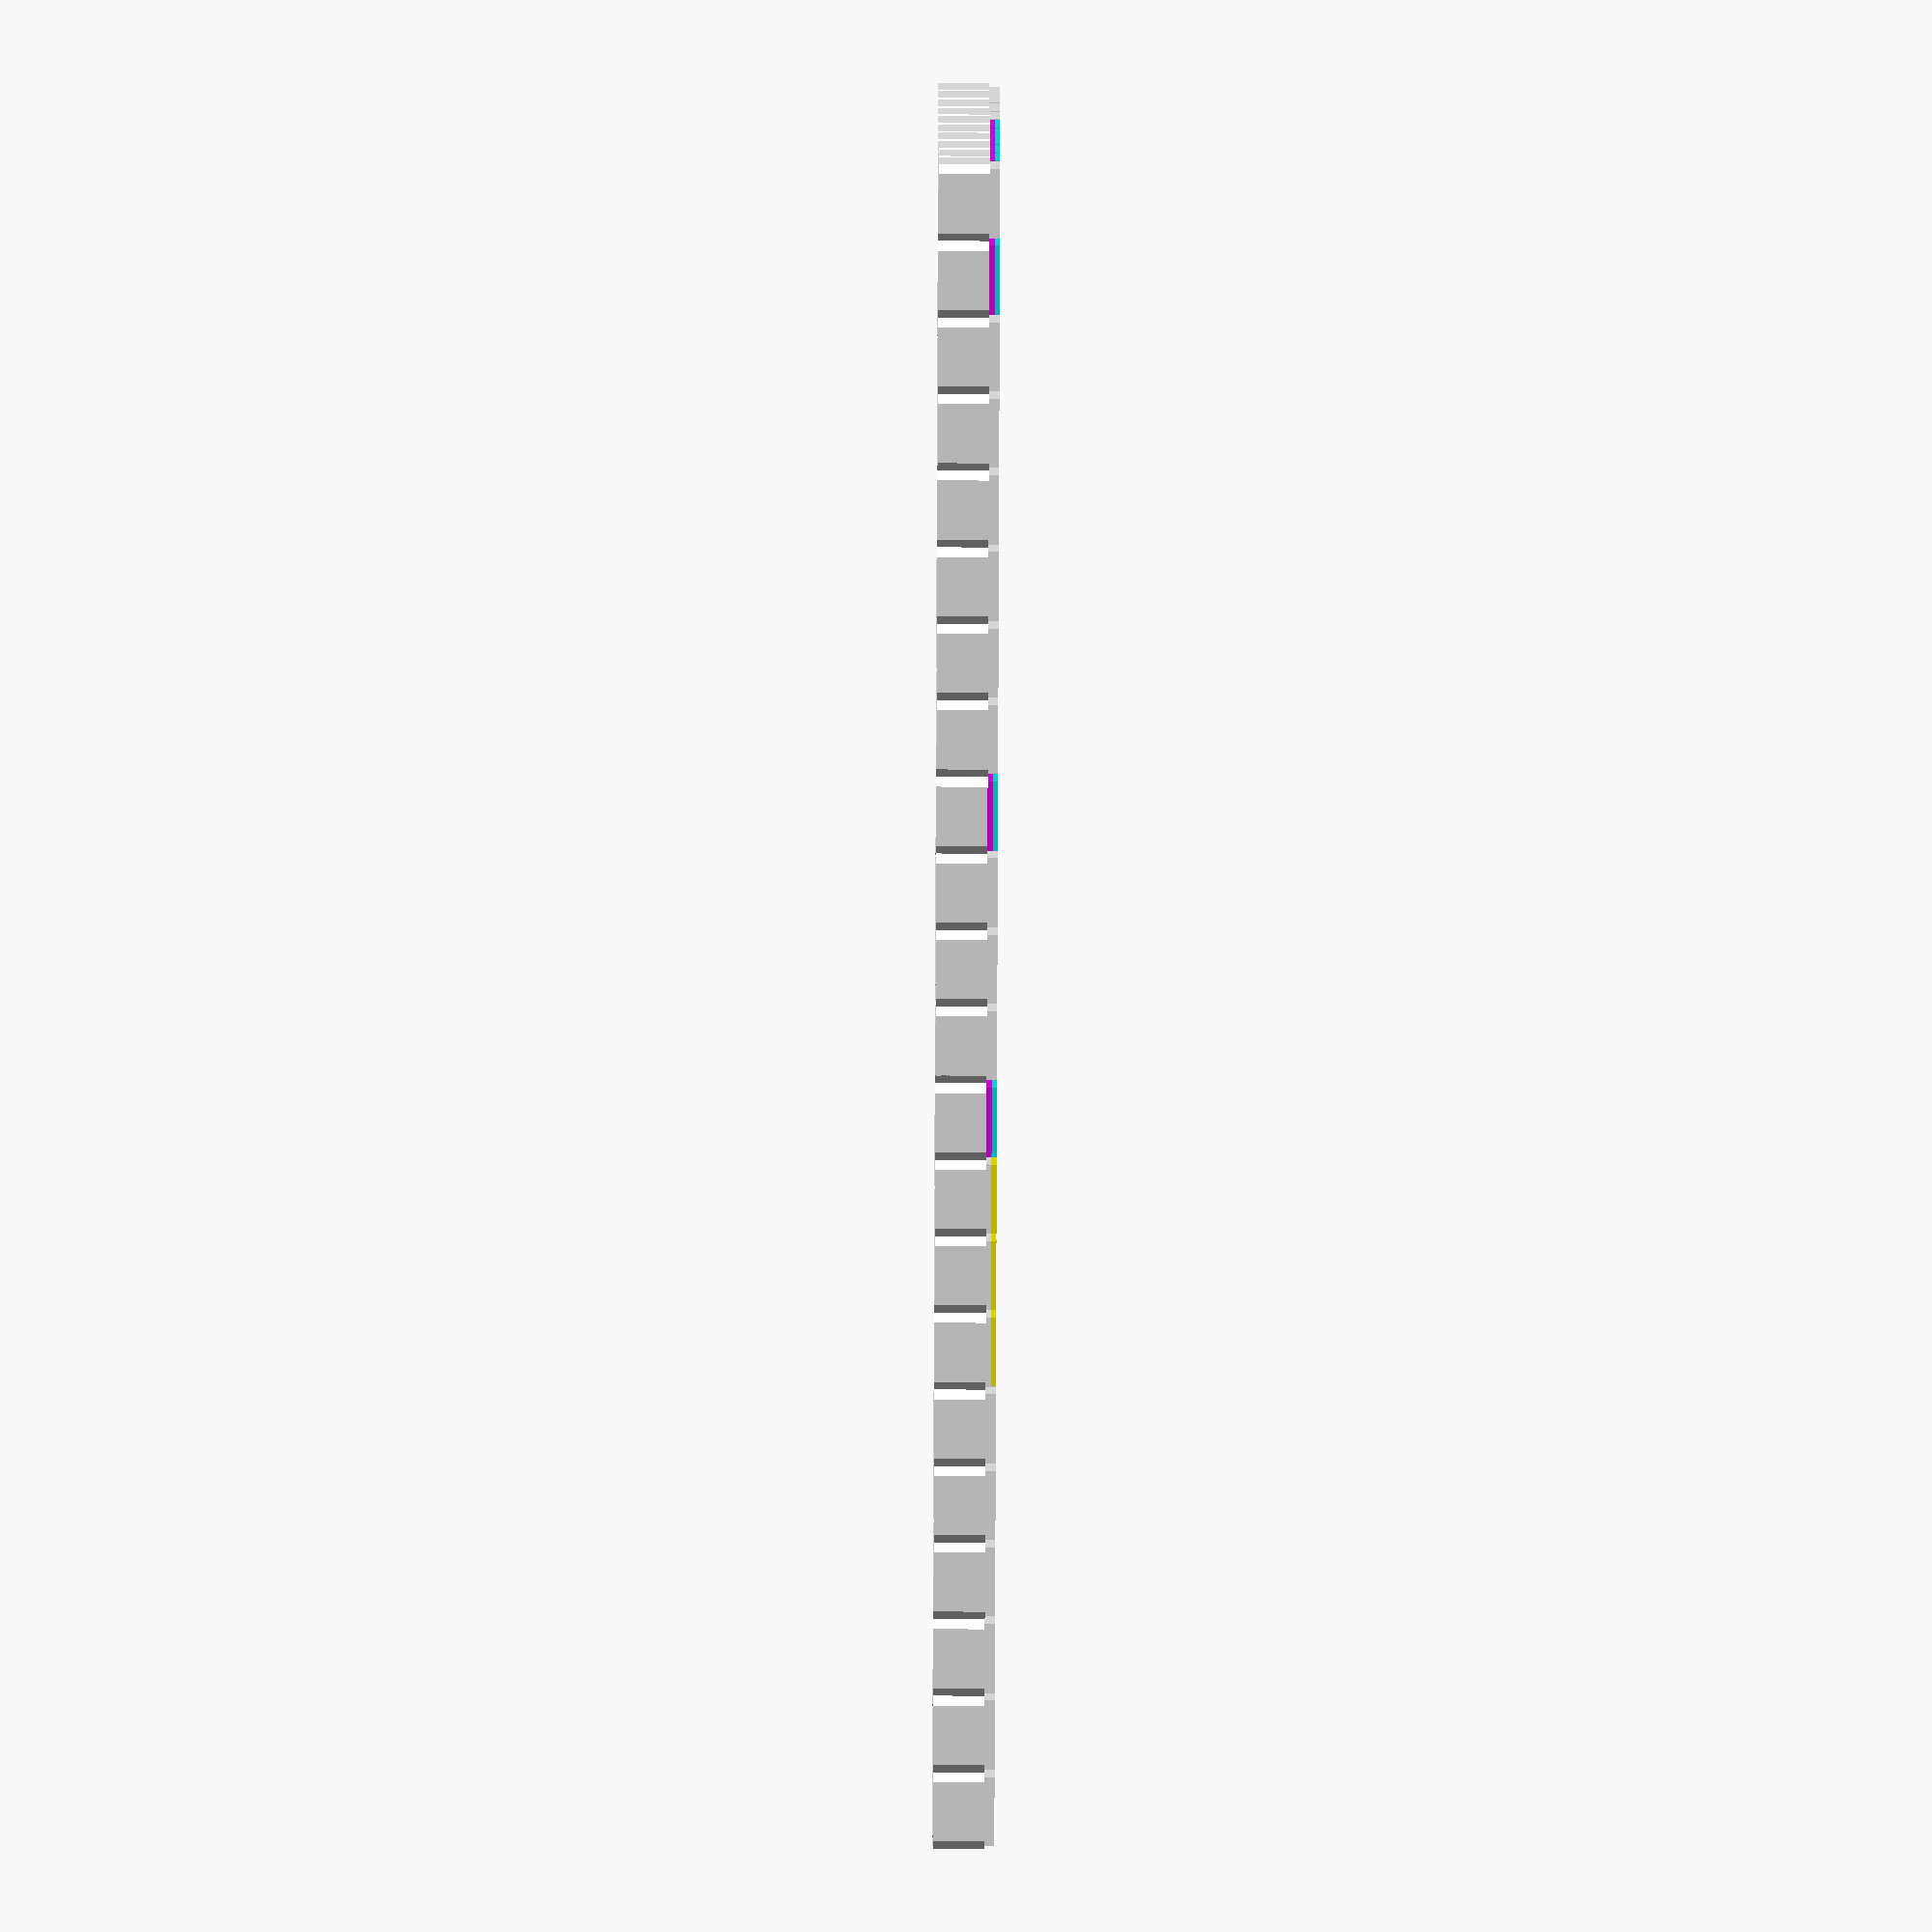
<openscad>

tetris_white=true;
tetris_cyan=true;
tetris_magenta=true;
tetris_yellow=true;


// color("white") tetris_base1();
// color("cyan") tetris_t1();
// color("magenta") tetris_t2();


l=3;     // size of base
l2=l*0.9;  // size of top plates
t=0.2002;  // thickness of top plates
r=l/2;   // for base fillets
d=2;     // for base fillets


// X: 0, Y: 0, Colorname: white

translate([0, 0, 0])
union(){
    if(tetris_white==true){
        color("white")
        tetris_base();
    }

    if(tetris_white==true){
        color("white")
        tetris_plate(0);
    }

    if(tetris_white==true){
        color("white")
        tetris_plate(1);
    }
}

// X: 1, Y: 0, Colorname: white

translate([3, 0, 0])
union(){
    if(tetris_white==true){
        color("white")
        tetris_base();
    }

    if(tetris_white==true){
        color("white")
        tetris_plate(0);
    }

    if(tetris_white==true){
        color("white")
        tetris_plate(1);
    }
}

// X: 2, Y: 0, Colorname: white

translate([6, 0, 0])
union(){
    if(tetris_white==true){
        color("white")
        tetris_base();
    }

    if(tetris_white==true){
        color("white")
        tetris_plate(0);
    }

    if(tetris_white==true){
        color("white")
        tetris_plate(1);
    }
}

// X: 3, Y: 0, Colorname: white

translate([9, 0, 0])
union(){
    if(tetris_white==true){
        color("white")
        tetris_base();
    }

    if(tetris_white==true){
        color("white")
        tetris_plate(0);
    }

    if(tetris_white==true){
        color("white")
        tetris_plate(1);
    }
}

// X: 4, Y: 0, Colorname: white

translate([12, 0, 0])
union(){
    if(tetris_white==true){
        color("white")
        tetris_base();
    }

    if(tetris_white==true){
        color("white")
        tetris_plate(0);
    }

    if(tetris_white==true){
        color("white")
        tetris_plate(1);
    }
}

// X: 5, Y: 0, Colorname: white

translate([15, 0, 0])
union(){
    if(tetris_white==true){
        color("white")
        tetris_base();
    }

    if(tetris_white==true){
        color("white")
        tetris_plate(0);
    }

    if(tetris_white==true){
        color("white")
        tetris_plate(1);
    }
}

// X: 6, Y: 0, Colorname: white

translate([18, 0, 0])
union(){
    if(tetris_white==true){
        color("white")
        tetris_base();
    }

    if(tetris_white==true){
        color("white")
        tetris_plate(0);
    }

    if(tetris_white==true){
        color("white")
        tetris_plate(1);
    }
}

// X: 7, Y: 0, Colorname: white

translate([21, 0, 0])
union(){
    if(tetris_white==true){
        color("white")
        tetris_base();
    }

    if(tetris_white==true){
        color("white")
        tetris_plate(0);
    }

    if(tetris_white==true){
        color("white")
        tetris_plate(1);
    }
}

// X: 8, Y: 0, Colorname: white

translate([24, 0, 0])
union(){
    if(tetris_white==true){
        color("white")
        tetris_base();
    }

    if(tetris_white==true){
        color("white")
        tetris_plate(0);
    }

    if(tetris_white==true){
        color("white")
        tetris_plate(1);
    }
}

// X: 9, Y: 0, Colorname: white

translate([27, 0, 0])
union(){
    if(tetris_white==true){
        color("white")
        tetris_base();
    }

    if(tetris_white==true){
        color("white")
        tetris_plate(0);
    }

    if(tetris_white==true){
        color("white")
        tetris_plate(1);
    }
}

// X: 0, Y: 1, Colorname: white

translate([0, 3, 0])
union(){
    if(tetris_white==true){
        color("white")
        tetris_base();
    }

    if(tetris_white==true){
        color("white")
        tetris_plate(0);
    }

    if(tetris_white==true){
        color("white")
        tetris_plate(1);
    }
}

// X: 1, Y: 1, Colorname: white

translate([3, 3, 0])
union(){
    if(tetris_white==true){
        color("white")
        tetris_base();
    }

    if(tetris_white==true){
        color("white")
        tetris_plate(0);
    }

    if(tetris_white==true){
        color("white")
        tetris_plate(1);
    }
}

// X: 2, Y: 1, Colorname: white

translate([6, 3, 0])
union(){
    if(tetris_white==true){
        color("white")
        tetris_base();
    }

    if(tetris_white==true){
        color("white")
        tetris_plate(0);
    }

    if(tetris_white==true){
        color("white")
        tetris_plate(1);
    }
}

// X: 3, Y: 1, Colorname: white

translate([9, 3, 0])
union(){
    if(tetris_white==true){
        color("white")
        tetris_base();
    }

    if(tetris_white==true){
        color("white")
        tetris_plate(0);
    }

    if(tetris_white==true){
        color("white")
        tetris_plate(1);
    }
}

// X: 4, Y: 1, Colorname: white

translate([12, 3, 0])
union(){
    if(tetris_white==true){
        color("white")
        tetris_base();
    }

    if(tetris_white==true){
        color("white")
        tetris_plate(0);
    }

    if(tetris_white==true){
        color("white")
        tetris_plate(1);
    }
}

// X: 5, Y: 1, Colorname: white

translate([15, 3, 0])
union(){
    if(tetris_white==true){
        color("white")
        tetris_base();
    }

    if(tetris_white==true){
        color("white")
        tetris_plate(0);
    }

    if(tetris_white==true){
        color("white")
        tetris_plate(1);
    }
}

// X: 6, Y: 1, Colorname: white

translate([18, 3, 0])
union(){
    if(tetris_white==true){
        color("white")
        tetris_base();
    }

    if(tetris_white==true){
        color("white")
        tetris_plate(0);
    }

    if(tetris_white==true){
        color("white")
        tetris_plate(1);
    }
}

// X: 7, Y: 1, Colorname: white

translate([21, 3, 0])
union(){
    if(tetris_white==true){
        color("white")
        tetris_base();
    }

    if(tetris_white==true){
        color("white")
        tetris_plate(0);
    }

    if(tetris_white==true){
        color("white")
        tetris_plate(1);
    }
}

// X: 8, Y: 1, Colorname: white

translate([24, 3, 0])
union(){
    if(tetris_white==true){
        color("white")
        tetris_base();
    }

    if(tetris_white==true){
        color("white")
        tetris_plate(0);
    }

    if(tetris_white==true){
        color("white")
        tetris_plate(1);
    }
}

// X: 9, Y: 1, Colorname: white

translate([27, 3, 0])
union(){
    if(tetris_white==true){
        color("white")
        tetris_base();
    }

    if(tetris_white==true){
        color("white")
        tetris_plate(0);
    }

    if(tetris_white==true){
        color("white")
        tetris_plate(1);
    }
}

// X: 0, Y: 2, Colorname: white

translate([0, 6, 0])
union(){
    if(tetris_white==true){
        color("white")
        tetris_base();
    }

    if(tetris_white==true){
        color("white")
        tetris_plate(0);
    }

    if(tetris_white==true){
        color("white")
        tetris_plate(1);
    }
}

// X: 1, Y: 2, Colorname: white

translate([3, 6, 0])
union(){
    if(tetris_white==true){
        color("white")
        tetris_base();
    }

    if(tetris_white==true){
        color("white")
        tetris_plate(0);
    }

    if(tetris_white==true){
        color("white")
        tetris_plate(1);
    }
}

// X: 2, Y: 2, Colorname: white

translate([6, 6, 0])
union(){
    if(tetris_white==true){
        color("white")
        tetris_base();
    }

    if(tetris_white==true){
        color("white")
        tetris_plate(0);
    }

    if(tetris_white==true){
        color("white")
        tetris_plate(1);
    }
}

// X: 3, Y: 2, Colorname: white

translate([9, 6, 0])
union(){
    if(tetris_white==true){
        color("white")
        tetris_base();
    }

    if(tetris_white==true){
        color("white")
        tetris_plate(0);
    }

    if(tetris_white==true){
        color("white")
        tetris_plate(1);
    }
}

// X: 4, Y: 2, Colorname: white

translate([12, 6, 0])
union(){
    if(tetris_white==true){
        color("white")
        tetris_base();
    }

    if(tetris_white==true){
        color("white")
        tetris_plate(0);
    }

    if(tetris_white==true){
        color("white")
        tetris_plate(1);
    }
}

// X: 5, Y: 2, Colorname: white

translate([15, 6, 0])
union(){
    if(tetris_white==true){
        color("white")
        tetris_base();
    }

    if(tetris_white==true){
        color("white")
        tetris_plate(0);
    }

    if(tetris_white==true){
        color("white")
        tetris_plate(1);
    }
}

// X: 6, Y: 2, Colorname: white

translate([18, 6, 0])
union(){
    if(tetris_white==true){
        color("white")
        tetris_base();
    }

    if(tetris_white==true){
        color("white")
        tetris_plate(0);
    }

    if(tetris_white==true){
        color("white")
        tetris_plate(1);
    }
}

// X: 7, Y: 2, Colorname: white

translate([21, 6, 0])
union(){
    if(tetris_white==true){
        color("white")
        tetris_base();
    }

    if(tetris_white==true){
        color("white")
        tetris_plate(0);
    }

    if(tetris_white==true){
        color("white")
        tetris_plate(1);
    }
}

// X: 8, Y: 2, Colorname: white

translate([24, 6, 0])
union(){
    if(tetris_white==true){
        color("white")
        tetris_base();
    }

    if(tetris_white==true){
        color("white")
        tetris_plate(0);
    }

    if(tetris_white==true){
        color("white")
        tetris_plate(1);
    }
}

// X: 9, Y: 2, Colorname: white

translate([27, 6, 0])
union(){
    if(tetris_white==true){
        color("white")
        tetris_base();
    }

    if(tetris_white==true){
        color("white")
        tetris_plate(0);
    }

    if(tetris_white==true){
        color("white")
        tetris_plate(1);
    }
}

// X: 0, Y: 3, Colorname: white

translate([0, 9, 0])
union(){
    if(tetris_white==true){
        color("white")
        tetris_base();
    }

    if(tetris_white==true){
        color("white")
        tetris_plate(0);
    }

    if(tetris_white==true){
        color("white")
        tetris_plate(1);
    }
}

// X: 1, Y: 3, Colorname: white

translate([3, 9, 0])
union(){
    if(tetris_white==true){
        color("white")
        tetris_base();
    }

    if(tetris_white==true){
        color("white")
        tetris_plate(0);
    }

    if(tetris_white==true){
        color("white")
        tetris_plate(1);
    }
}

// X: 2, Y: 3, Colorname: white

translate([6, 9, 0])
union(){
    if(tetris_white==true){
        color("white")
        tetris_base();
    }

    if(tetris_white==true){
        color("white")
        tetris_plate(0);
    }

    if(tetris_white==true){
        color("white")
        tetris_plate(1);
    }
}

// X: 3, Y: 3, Colorname: white

translate([9, 9, 0])
union(){
    if(tetris_white==true){
        color("white")
        tetris_base();
    }

    if(tetris_white==true){
        color("white")
        tetris_plate(0);
    }

    if(tetris_white==true){
        color("white")
        tetris_plate(1);
    }
}

// X: 4, Y: 3, Colorname: white

translate([12, 9, 0])
union(){
    if(tetris_white==true){
        color("white")
        tetris_base();
    }

    if(tetris_white==true){
        color("white")
        tetris_plate(0);
    }

    if(tetris_white==true){
        color("white")
        tetris_plate(1);
    }
}

// X: 5, Y: 3, Colorname: white

translate([15, 9, 0])
union(){
    if(tetris_white==true){
        color("white")
        tetris_base();
    }

    if(tetris_white==true){
        color("white")
        tetris_plate(0);
    }

    if(tetris_white==true){
        color("white")
        tetris_plate(1);
    }
}

// X: 6, Y: 3, Colorname: white

translate([18, 9, 0])
union(){
    if(tetris_white==true){
        color("white")
        tetris_base();
    }

    if(tetris_white==true){
        color("white")
        tetris_plate(0);
    }

    if(tetris_white==true){
        color("white")
        tetris_plate(1);
    }
}

// X: 7, Y: 3, Colorname: white

translate([21, 9, 0])
union(){
    if(tetris_white==true){
        color("white")
        tetris_base();
    }

    if(tetris_white==true){
        color("white")
        tetris_plate(0);
    }

    if(tetris_white==true){
        color("white")
        tetris_plate(1);
    }
}

// X: 8, Y: 3, Colorname: white

translate([24, 9, 0])
union(){
    if(tetris_white==true){
        color("white")
        tetris_base();
    }

    if(tetris_white==true){
        color("white")
        tetris_plate(0);
    }

    if(tetris_white==true){
        color("white")
        tetris_plate(1);
    }
}

// X: 9, Y: 3, Colorname: white

translate([27, 9, 0])
union(){
    if(tetris_white==true){
        color("white")
        tetris_base();
    }

    if(tetris_white==true){
        color("white")
        tetris_plate(0);
    }

    if(tetris_white==true){
        color("white")
        tetris_plate(1);
    }
}

// X: 0, Y: 4, Colorname: white

translate([0, 12, 0])
union(){
    if(tetris_white==true){
        color("white")
        tetris_base();
    }

    if(tetris_white==true){
        color("white")
        tetris_plate(0);
    }

    if(tetris_white==true){
        color("white")
        tetris_plate(1);
    }
}

// X: 1, Y: 4, Colorname: white

translate([3, 12, 0])
union(){
    if(tetris_white==true){
        color("white")
        tetris_base();
    }

    if(tetris_white==true){
        color("white")
        tetris_plate(0);
    }

    if(tetris_white==true){
        color("white")
        tetris_plate(1);
    }
}

// X: 2, Y: 4, Colorname: white

translate([6, 12, 0])
union(){
    if(tetris_white==true){
        color("white")
        tetris_base();
    }

    if(tetris_white==true){
        color("white")
        tetris_plate(0);
    }

    if(tetris_white==true){
        color("white")
        tetris_plate(1);
    }
}

// X: 3, Y: 4, Colorname: white

translate([9, 12, 0])
union(){
    if(tetris_white==true){
        color("white")
        tetris_base();
    }

    if(tetris_white==true){
        color("white")
        tetris_plate(0);
    }

    if(tetris_white==true){
        color("white")
        tetris_plate(1);
    }
}

// X: 4, Y: 4, Colorname: white

translate([12, 12, 0])
union(){
    if(tetris_white==true){
        color("white")
        tetris_base();
    }

    if(tetris_white==true){
        color("white")
        tetris_plate(0);
    }

    if(tetris_white==true){
        color("white")
        tetris_plate(1);
    }
}

// X: 5, Y: 4, Colorname: white

translate([15, 12, 0])
union(){
    if(tetris_white==true){
        color("white")
        tetris_base();
    }

    if(tetris_white==true){
        color("white")
        tetris_plate(0);
    }

    if(tetris_white==true){
        color("white")
        tetris_plate(1);
    }
}

// X: 6, Y: 4, Colorname: white

translate([18, 12, 0])
union(){
    if(tetris_white==true){
        color("white")
        tetris_base();
    }

    if(tetris_white==true){
        color("white")
        tetris_plate(0);
    }

    if(tetris_white==true){
        color("white")
        tetris_plate(1);
    }
}

// X: 7, Y: 4, Colorname: white

translate([21, 12, 0])
union(){
    if(tetris_white==true){
        color("white")
        tetris_base();
    }

    if(tetris_white==true){
        color("white")
        tetris_plate(0);
    }

    if(tetris_white==true){
        color("white")
        tetris_plate(1);
    }
}

// X: 8, Y: 4, Colorname: white

translate([24, 12, 0])
union(){
    if(tetris_white==true){
        color("white")
        tetris_base();
    }

    if(tetris_white==true){
        color("white")
        tetris_plate(0);
    }

    if(tetris_white==true){
        color("white")
        tetris_plate(1);
    }
}

// X: 9, Y: 4, Colorname: white

translate([27, 12, 0])
union(){
    if(tetris_white==true){
        color("white")
        tetris_base();
    }

    if(tetris_white==true){
        color("white")
        tetris_plate(0);
    }

    if(tetris_white==true){
        color("white")
        tetris_plate(1);
    }
}

// X: 0, Y: 5, Colorname: white

translate([0, 15, 0])
union(){
    if(tetris_white==true){
        color("white")
        tetris_base();
    }

    if(tetris_white==true){
        color("white")
        tetris_plate(0);
    }

    if(tetris_white==true){
        color("white")
        tetris_plate(1);
    }
}

// X: 1, Y: 5, Colorname: white

translate([3, 15, 0])
union(){
    if(tetris_white==true){
        color("white")
        tetris_base();
    }

    if(tetris_white==true){
        color("white")
        tetris_plate(0);
    }

    if(tetris_white==true){
        color("white")
        tetris_plate(1);
    }
}

// X: 2, Y: 5, Colorname: white

translate([6, 15, 0])
union(){
    if(tetris_white==true){
        color("white")
        tetris_base();
    }

    if(tetris_white==true){
        color("white")
        tetris_plate(0);
    }

    if(tetris_white==true){
        color("white")
        tetris_plate(1);
    }
}

// X: 3, Y: 5, Colorname: white

translate([9, 15, 0])
union(){
    if(tetris_white==true){
        color("white")
        tetris_base();
    }

    if(tetris_white==true){
        color("white")
        tetris_plate(0);
    }

    if(tetris_white==true){
        color("white")
        tetris_plate(1);
    }
}

// X: 4, Y: 5, Colorname: white

translate([12, 15, 0])
union(){
    if(tetris_white==true){
        color("white")
        tetris_base();
    }

    if(tetris_white==true){
        color("white")
        tetris_plate(0);
    }

    if(tetris_white==true){
        color("white")
        tetris_plate(1);
    }
}

// X: 5, Y: 5, Colorname: white

translate([15, 15, 0])
union(){
    if(tetris_white==true){
        color("white")
        tetris_base();
    }

    if(tetris_white==true){
        color("white")
        tetris_plate(0);
    }

    if(tetris_white==true){
        color("white")
        tetris_plate(1);
    }
}

// X: 6, Y: 5, Colorname: white

translate([18, 15, 0])
union(){
    if(tetris_white==true){
        color("white")
        tetris_base();
    }

    if(tetris_white==true){
        color("white")
        tetris_plate(0);
    }

    if(tetris_white==true){
        color("white")
        tetris_plate(1);
    }
}

// X: 7, Y: 5, Colorname: white

translate([21, 15, 0])
union(){
    if(tetris_white==true){
        color("white")
        tetris_base();
    }

    if(tetris_white==true){
        color("white")
        tetris_plate(0);
    }

    if(tetris_white==true){
        color("white")
        tetris_plate(1);
    }
}

// X: 8, Y: 5, Colorname: white

translate([24, 15, 0])
union(){
    if(tetris_white==true){
        color("white")
        tetris_base();
    }

    if(tetris_white==true){
        color("white")
        tetris_plate(0);
    }

    if(tetris_white==true){
        color("white")
        tetris_plate(1);
    }
}

// X: 9, Y: 5, Colorname: white

translate([27, 15, 0])
union(){
    if(tetris_white==true){
        color("white")
        tetris_base();
    }

    if(tetris_white==true){
        color("white")
        tetris_plate(0);
    }

    if(tetris_white==true){
        color("white")
        tetris_plate(1);
    }
}

// X: 0, Y: 6, Colorname: yellow

translate([0, 18, 0])
union(){
    if(tetris_white==true){
        color("white")
        tetris_base();
    }

    if(tetris_white==true){
        color("white")
        tetris_plate(0);
    }

    if(tetris_yellow==true){
        color("yellow")
        tetris_plate(1);
    }
}

// X: 1, Y: 6, Colorname: yellow

translate([3, 18, 0])
union(){
    if(tetris_white==true){
        color("white")
        tetris_base();
    }

    if(tetris_white==true){
        color("white")
        tetris_plate(0);
    }

    if(tetris_yellow==true){
        color("yellow")
        tetris_plate(1);
    }
}

// X: 2, Y: 6, Colorname: yellow

translate([6, 18, 0])
union(){
    if(tetris_white==true){
        color("white")
        tetris_base();
    }

    if(tetris_white==true){
        color("white")
        tetris_plate(0);
    }

    if(tetris_yellow==true){
        color("yellow")
        tetris_plate(1);
    }
}

// X: 3, Y: 6, Colorname: yellow

translate([9, 18, 0])
union(){
    if(tetris_white==true){
        color("white")
        tetris_base();
    }

    if(tetris_white==true){
        color("white")
        tetris_plate(0);
    }

    if(tetris_yellow==true){
        color("yellow")
        tetris_plate(1);
    }
}

// X: 4, Y: 6, Colorname: yellow

translate([12, 18, 0])
union(){
    if(tetris_white==true){
        color("white")
        tetris_base();
    }

    if(tetris_white==true){
        color("white")
        tetris_plate(0);
    }

    if(tetris_yellow==true){
        color("yellow")
        tetris_plate(1);
    }
}

// X: 5, Y: 6, Colorname: yellow

translate([15, 18, 0])
union(){
    if(tetris_white==true){
        color("white")
        tetris_base();
    }

    if(tetris_white==true){
        color("white")
        tetris_plate(0);
    }

    if(tetris_yellow==true){
        color("yellow")
        tetris_plate(1);
    }
}

// X: 6, Y: 6, Colorname: blue

translate([18, 18, 0])
union(){
    if(tetris_white==true){
        color("white")
        tetris_base();
    }

    if(tetris_magenta==true){
        color("magenta")
        tetris_plate(0);
    }

    if(tetris_cyan==true){
        color("cyan")
        tetris_plate(1);
    }
}

// X: 7, Y: 6, Colorname: white

translate([21, 18, 0])
union(){
    if(tetris_white==true){
        color("white")
        tetris_base();
    }

    if(tetris_white==true){
        color("white")
        tetris_plate(0);
    }

    if(tetris_white==true){
        color("white")
        tetris_plate(1);
    }
}

// X: 8, Y: 6, Colorname: white

translate([24, 18, 0])
union(){
    if(tetris_white==true){
        color("white")
        tetris_base();
    }

    if(tetris_white==true){
        color("white")
        tetris_plate(0);
    }

    if(tetris_white==true){
        color("white")
        tetris_plate(1);
    }
}

// X: 9, Y: 6, Colorname: white

translate([27, 18, 0])
union(){
    if(tetris_white==true){
        color("white")
        tetris_base();
    }

    if(tetris_white==true){
        color("white")
        tetris_plate(0);
    }

    if(tetris_white==true){
        color("white")
        tetris_plate(1);
    }
}

// X: 0, Y: 7, Colorname: yellow

translate([0, 21, 0])
union(){
    if(tetris_white==true){
        color("white")
        tetris_base();
    }

    if(tetris_white==true){
        color("white")
        tetris_plate(0);
    }

    if(tetris_yellow==true){
        color("yellow")
        tetris_plate(1);
    }
}

// X: 1, Y: 7, Colorname: yellow

translate([3, 21, 0])
union(){
    if(tetris_white==true){
        color("white")
        tetris_base();
    }

    if(tetris_white==true){
        color("white")
        tetris_plate(0);
    }

    if(tetris_yellow==true){
        color("yellow")
        tetris_plate(1);
    }
}

// X: 2, Y: 7, Colorname: yellow

translate([6, 21, 0])
union(){
    if(tetris_white==true){
        color("white")
        tetris_base();
    }

    if(tetris_white==true){
        color("white")
        tetris_plate(0);
    }

    if(tetris_yellow==true){
        color("yellow")
        tetris_plate(1);
    }
}

// X: 3, Y: 7, Colorname: yellow

translate([9, 21, 0])
union(){
    if(tetris_white==true){
        color("white")
        tetris_base();
    }

    if(tetris_white==true){
        color("white")
        tetris_plate(0);
    }

    if(tetris_yellow==true){
        color("yellow")
        tetris_plate(1);
    }
}

// X: 4, Y: 7, Colorname: yellow

translate([12, 21, 0])
union(){
    if(tetris_white==true){
        color("white")
        tetris_base();
    }

    if(tetris_white==true){
        color("white")
        tetris_plate(0);
    }

    if(tetris_yellow==true){
        color("yellow")
        tetris_plate(1);
    }
}

// X: 5, Y: 7, Colorname: yellow

translate([15, 21, 0])
union(){
    if(tetris_white==true){
        color("white")
        tetris_base();
    }

    if(tetris_white==true){
        color("white")
        tetris_plate(0);
    }

    if(tetris_yellow==true){
        color("yellow")
        tetris_plate(1);
    }
}

// X: 6, Y: 7, Colorname: yellow

translate([18, 21, 0])
union(){
    if(tetris_white==true){
        color("white")
        tetris_base();
    }

    if(tetris_white==true){
        color("white")
        tetris_plate(0);
    }

    if(tetris_yellow==true){
        color("yellow")
        tetris_plate(1);
    }
}

// X: 7, Y: 7, Colorname: blue

translate([21, 21, 0])
union(){
    if(tetris_white==true){
        color("white")
        tetris_base();
    }

    if(tetris_magenta==true){
        color("magenta")
        tetris_plate(0);
    }

    if(tetris_cyan==true){
        color("cyan")
        tetris_plate(1);
    }
}

// X: 8, Y: 7, Colorname: white

translate([24, 21, 0])
union(){
    if(tetris_white==true){
        color("white")
        tetris_base();
    }

    if(tetris_white==true){
        color("white")
        tetris_plate(0);
    }

    if(tetris_white==true){
        color("white")
        tetris_plate(1);
    }
}

// X: 9, Y: 7, Colorname: white

translate([27, 21, 0])
union(){
    if(tetris_white==true){
        color("white")
        tetris_base();
    }

    if(tetris_white==true){
        color("white")
        tetris_plate(0);
    }

    if(tetris_white==true){
        color("white")
        tetris_plate(1);
    }
}

// X: 0, Y: 8, Colorname: yellow

translate([0, 24, 0])
union(){
    if(tetris_white==true){
        color("white")
        tetris_base();
    }

    if(tetris_white==true){
        color("white")
        tetris_plate(0);
    }

    if(tetris_yellow==true){
        color("yellow")
        tetris_plate(1);
    }
}

// X: 1, Y: 8, Colorname: yellow

translate([3, 24, 0])
union(){
    if(tetris_white==true){
        color("white")
        tetris_base();
    }

    if(tetris_white==true){
        color("white")
        tetris_plate(0);
    }

    if(tetris_yellow==true){
        color("yellow")
        tetris_plate(1);
    }
}

// X: 2, Y: 8, Colorname: yellow

translate([6, 24, 0])
union(){
    if(tetris_white==true){
        color("white")
        tetris_base();
    }

    if(tetris_white==true){
        color("white")
        tetris_plate(0);
    }

    if(tetris_yellow==true){
        color("yellow")
        tetris_plate(1);
    }
}

// X: 3, Y: 8, Colorname: yellow

translate([9, 24, 0])
union(){
    if(tetris_white==true){
        color("white")
        tetris_base();
    }

    if(tetris_white==true){
        color("white")
        tetris_plate(0);
    }

    if(tetris_yellow==true){
        color("yellow")
        tetris_plate(1);
    }
}

// X: 4, Y: 8, Colorname: yellow

translate([12, 24, 0])
union(){
    if(tetris_white==true){
        color("white")
        tetris_base();
    }

    if(tetris_white==true){
        color("white")
        tetris_plate(0);
    }

    if(tetris_yellow==true){
        color("yellow")
        tetris_plate(1);
    }
}

// X: 5, Y: 8, Colorname: yellow

translate([15, 24, 0])
union(){
    if(tetris_white==true){
        color("white")
        tetris_base();
    }

    if(tetris_white==true){
        color("white")
        tetris_plate(0);
    }

    if(tetris_yellow==true){
        color("yellow")
        tetris_plate(1);
    }
}

// X: 6, Y: 8, Colorname: yellow

translate([18, 24, 0])
union(){
    if(tetris_white==true){
        color("white")
        tetris_base();
    }

    if(tetris_white==true){
        color("white")
        tetris_plate(0);
    }

    if(tetris_yellow==true){
        color("yellow")
        tetris_plate(1);
    }
}

// X: 7, Y: 8, Colorname: blue

translate([21, 24, 0])
union(){
    if(tetris_white==true){
        color("white")
        tetris_base();
    }

    if(tetris_magenta==true){
        color("magenta")
        tetris_plate(0);
    }

    if(tetris_cyan==true){
        color("cyan")
        tetris_plate(1);
    }
}

// X: 8, Y: 8, Colorname: white

translate([24, 24, 0])
union(){
    if(tetris_white==true){
        color("white")
        tetris_base();
    }

    if(tetris_white==true){
        color("white")
        tetris_plate(0);
    }

    if(tetris_white==true){
        color("white")
        tetris_plate(1);
    }
}

// X: 9, Y: 8, Colorname: white

translate([27, 24, 0])
union(){
    if(tetris_white==true){
        color("white")
        tetris_base();
    }

    if(tetris_white==true){
        color("white")
        tetris_plate(0);
    }

    if(tetris_white==true){
        color("white")
        tetris_plate(1);
    }
}

// X: 0, Y: 9, Colorname: blue

translate([0, 27, 0])
union(){
    if(tetris_white==true){
        color("white")
        tetris_base();
    }

    if(tetris_magenta==true){
        color("magenta")
        tetris_plate(0);
    }

    if(tetris_cyan==true){
        color("cyan")
        tetris_plate(1);
    }
}

// X: 1, Y: 9, Colorname: blue

translate([3, 27, 0])
union(){
    if(tetris_white==true){
        color("white")
        tetris_base();
    }

    if(tetris_magenta==true){
        color("magenta")
        tetris_plate(0);
    }

    if(tetris_cyan==true){
        color("cyan")
        tetris_plate(1);
    }
}

// X: 2, Y: 9, Colorname: blue

translate([6, 27, 0])
union(){
    if(tetris_white==true){
        color("white")
        tetris_base();
    }

    if(tetris_magenta==true){
        color("magenta")
        tetris_plate(0);
    }

    if(tetris_cyan==true){
        color("cyan")
        tetris_plate(1);
    }
}

// X: 3, Y: 9, Colorname: yellow

translate([9, 27, 0])
union(){
    if(tetris_white==true){
        color("white")
        tetris_base();
    }

    if(tetris_white==true){
        color("white")
        tetris_plate(0);
    }

    if(tetris_yellow==true){
        color("yellow")
        tetris_plate(1);
    }
}

// X: 4, Y: 9, Colorname: yellow

translate([12, 27, 0])
union(){
    if(tetris_white==true){
        color("white")
        tetris_base();
    }

    if(tetris_white==true){
        color("white")
        tetris_plate(0);
    }

    if(tetris_yellow==true){
        color("yellow")
        tetris_plate(1);
    }
}

// X: 5, Y: 9, Colorname: yellow

translate([15, 27, 0])
union(){
    if(tetris_white==true){
        color("white")
        tetris_base();
    }

    if(tetris_white==true){
        color("white")
        tetris_plate(0);
    }

    if(tetris_yellow==true){
        color("yellow")
        tetris_plate(1);
    }
}

// X: 6, Y: 9, Colorname: yellow

translate([18, 27, 0])
union(){
    if(tetris_white==true){
        color("white")
        tetris_base();
    }

    if(tetris_white==true){
        color("white")
        tetris_plate(0);
    }

    if(tetris_yellow==true){
        color("yellow")
        tetris_plate(1);
    }
}

// X: 7, Y: 9, Colorname: yellow

translate([21, 27, 0])
union(){
    if(tetris_white==true){
        color("white")
        tetris_base();
    }

    if(tetris_white==true){
        color("white")
        tetris_plate(0);
    }

    if(tetris_yellow==true){
        color("yellow")
        tetris_plate(1);
    }
}

// X: 8, Y: 9, Colorname: blue

translate([24, 27, 0])
union(){
    if(tetris_white==true){
        color("white")
        tetris_base();
    }

    if(tetris_magenta==true){
        color("magenta")
        tetris_plate(0);
    }

    if(tetris_cyan==true){
        color("cyan")
        tetris_plate(1);
    }
}

// X: 9, Y: 9, Colorname: white

translate([27, 27, 0])
union(){
    if(tetris_white==true){
        color("white")
        tetris_base();
    }

    if(tetris_white==true){
        color("white")
        tetris_plate(0);
    }

    if(tetris_white==true){
        color("white")
        tetris_plate(1);
    }
}

// X: 0, Y: 10, Colorname: white

translate([0, 30, 0])
union(){
    if(tetris_white==true){
        color("white")
        tetris_base();
    }

    if(tetris_white==true){
        color("white")
        tetris_plate(0);
    }

    if(tetris_white==true){
        color("white")
        tetris_plate(1);
    }
}

// X: 1, Y: 10, Colorname: white

translate([3, 30, 0])
union(){
    if(tetris_white==true){
        color("white")
        tetris_base();
    }

    if(tetris_white==true){
        color("white")
        tetris_plate(0);
    }

    if(tetris_white==true){
        color("white")
        tetris_plate(1);
    }
}

// X: 2, Y: 10, Colorname: white

translate([6, 30, 0])
union(){
    if(tetris_white==true){
        color("white")
        tetris_base();
    }

    if(tetris_white==true){
        color("white")
        tetris_plate(0);
    }

    if(tetris_white==true){
        color("white")
        tetris_plate(1);
    }
}

// X: 3, Y: 10, Colorname: blue

translate([9, 30, 0])
union(){
    if(tetris_white==true){
        color("white")
        tetris_base();
    }

    if(tetris_magenta==true){
        color("magenta")
        tetris_plate(0);
    }

    if(tetris_cyan==true){
        color("cyan")
        tetris_plate(1);
    }
}

// X: 4, Y: 10, Colorname: blue

translate([12, 30, 0])
union(){
    if(tetris_white==true){
        color("white")
        tetris_base();
    }

    if(tetris_magenta==true){
        color("magenta")
        tetris_plate(0);
    }

    if(tetris_cyan==true){
        color("cyan")
        tetris_plate(1);
    }
}

// X: 5, Y: 10, Colorname: yellow

translate([15, 30, 0])
union(){
    if(tetris_white==true){
        color("white")
        tetris_base();
    }

    if(tetris_white==true){
        color("white")
        tetris_plate(0);
    }

    if(tetris_yellow==true){
        color("yellow")
        tetris_plate(1);
    }
}

// X: 6, Y: 10, Colorname: yellow

translate([18, 30, 0])
union(){
    if(tetris_white==true){
        color("white")
        tetris_base();
    }

    if(tetris_white==true){
        color("white")
        tetris_plate(0);
    }

    if(tetris_yellow==true){
        color("yellow")
        tetris_plate(1);
    }
}

// X: 7, Y: 10, Colorname: blue

translate([21, 30, 0])
union(){
    if(tetris_white==true){
        color("white")
        tetris_base();
    }

    if(tetris_magenta==true){
        color("magenta")
        tetris_plate(0);
    }

    if(tetris_cyan==true){
        color("cyan")
        tetris_plate(1);
    }
}

// X: 8, Y: 10, Colorname: white

translate([24, 30, 0])
union(){
    if(tetris_white==true){
        color("white")
        tetris_base();
    }

    if(tetris_white==true){
        color("white")
        tetris_plate(0);
    }

    if(tetris_white==true){
        color("white")
        tetris_plate(1);
    }
}

// X: 9, Y: 10, Colorname: white

translate([27, 30, 0])
union(){
    if(tetris_white==true){
        color("white")
        tetris_base();
    }

    if(tetris_white==true){
        color("white")
        tetris_plate(0);
    }

    if(tetris_white==true){
        color("white")
        tetris_plate(1);
    }
}

// X: 0, Y: 11, Colorname: white

translate([0, 33, 0])
union(){
    if(tetris_white==true){
        color("white")
        tetris_base();
    }

    if(tetris_white==true){
        color("white")
        tetris_plate(0);
    }

    if(tetris_white==true){
        color("white")
        tetris_plate(1);
    }
}

// X: 1, Y: 11, Colorname: white

translate([3, 33, 0])
union(){
    if(tetris_white==true){
        color("white")
        tetris_base();
    }

    if(tetris_white==true){
        color("white")
        tetris_plate(0);
    }

    if(tetris_white==true){
        color("white")
        tetris_plate(1);
    }
}

// X: 2, Y: 11, Colorname: white

translate([6, 33, 0])
union(){
    if(tetris_white==true){
        color("white")
        tetris_base();
    }

    if(tetris_white==true){
        color("white")
        tetris_plate(0);
    }

    if(tetris_white==true){
        color("white")
        tetris_plate(1);
    }
}

// X: 3, Y: 11, Colorname: white

translate([9, 33, 0])
union(){
    if(tetris_white==true){
        color("white")
        tetris_base();
    }

    if(tetris_white==true){
        color("white")
        tetris_plate(0);
    }

    if(tetris_white==true){
        color("white")
        tetris_plate(1);
    }
}

// X: 4, Y: 11, Colorname: white

translate([12, 33, 0])
union(){
    if(tetris_white==true){
        color("white")
        tetris_base();
    }

    if(tetris_white==true){
        color("white")
        tetris_plate(0);
    }

    if(tetris_white==true){
        color("white")
        tetris_plate(1);
    }
}

// X: 5, Y: 11, Colorname: blue

translate([15, 33, 0])
union(){
    if(tetris_white==true){
        color("white")
        tetris_base();
    }

    if(tetris_magenta==true){
        color("magenta")
        tetris_plate(0);
    }

    if(tetris_cyan==true){
        color("cyan")
        tetris_plate(1);
    }
}

// X: 6, Y: 11, Colorname: blue

translate([18, 33, 0])
union(){
    if(tetris_white==true){
        color("white")
        tetris_base();
    }

    if(tetris_magenta==true){
        color("magenta")
        tetris_plate(0);
    }

    if(tetris_cyan==true){
        color("cyan")
        tetris_plate(1);
    }
}

// X: 7, Y: 11, Colorname: white

translate([21, 33, 0])
union(){
    if(tetris_white==true){
        color("white")
        tetris_base();
    }

    if(tetris_white==true){
        color("white")
        tetris_plate(0);
    }

    if(tetris_white==true){
        color("white")
        tetris_plate(1);
    }
}

// X: 8, Y: 11, Colorname: blue

translate([24, 33, 0])
union(){
    if(tetris_white==true){
        color("white")
        tetris_base();
    }

    if(tetris_magenta==true){
        color("magenta")
        tetris_plate(0);
    }

    if(tetris_cyan==true){
        color("cyan")
        tetris_plate(1);
    }
}

// X: 9, Y: 11, Colorname: white

translate([27, 33, 0])
union(){
    if(tetris_white==true){
        color("white")
        tetris_base();
    }

    if(tetris_white==true){
        color("white")
        tetris_plate(0);
    }

    if(tetris_white==true){
        color("white")
        tetris_plate(1);
    }
}

// X: 0, Y: 12, Colorname: white

translate([0, 36, 0])
union(){
    if(tetris_white==true){
        color("white")
        tetris_base();
    }

    if(tetris_white==true){
        color("white")
        tetris_plate(0);
    }

    if(tetris_white==true){
        color("white")
        tetris_plate(1);
    }
}

// X: 1, Y: 12, Colorname: blue

translate([3, 36, 0])
union(){
    if(tetris_white==true){
        color("white")
        tetris_base();
    }

    if(tetris_magenta==true){
        color("magenta")
        tetris_plate(0);
    }

    if(tetris_cyan==true){
        color("cyan")
        tetris_plate(1);
    }
}

// X: 2, Y: 12, Colorname: blue

translate([6, 36, 0])
union(){
    if(tetris_white==true){
        color("white")
        tetris_base();
    }

    if(tetris_magenta==true){
        color("magenta")
        tetris_plate(0);
    }

    if(tetris_cyan==true){
        color("cyan")
        tetris_plate(1);
    }
}

// X: 3, Y: 12, Colorname: white

translate([9, 36, 0])
union(){
    if(tetris_white==true){
        color("white")
        tetris_base();
    }

    if(tetris_white==true){
        color("white")
        tetris_plate(0);
    }

    if(tetris_white==true){
        color("white")
        tetris_plate(1);
    }
}

// X: 4, Y: 12, Colorname: white

translate([12, 36, 0])
union(){
    if(tetris_white==true){
        color("white")
        tetris_base();
    }

    if(tetris_white==true){
        color("white")
        tetris_plate(0);
    }

    if(tetris_white==true){
        color("white")
        tetris_plate(1);
    }
}

// X: 5, Y: 12, Colorname: white

translate([15, 36, 0])
union(){
    if(tetris_white==true){
        color("white")
        tetris_base();
    }

    if(tetris_white==true){
        color("white")
        tetris_plate(0);
    }

    if(tetris_white==true){
        color("white")
        tetris_plate(1);
    }
}

// X: 6, Y: 12, Colorname: white

translate([18, 36, 0])
union(){
    if(tetris_white==true){
        color("white")
        tetris_base();
    }

    if(tetris_white==true){
        color("white")
        tetris_plate(0);
    }

    if(tetris_white==true){
        color("white")
        tetris_plate(1);
    }
}

// X: 7, Y: 12, Colorname: blue

translate([21, 36, 0])
union(){
    if(tetris_white==true){
        color("white")
        tetris_base();
    }

    if(tetris_magenta==true){
        color("magenta")
        tetris_plate(0);
    }

    if(tetris_cyan==true){
        color("cyan")
        tetris_plate(1);
    }
}

// X: 8, Y: 12, Colorname: white

translate([24, 36, 0])
union(){
    if(tetris_white==true){
        color("white")
        tetris_base();
    }

    if(tetris_white==true){
        color("white")
        tetris_plate(0);
    }

    if(tetris_white==true){
        color("white")
        tetris_plate(1);
    }
}

// X: 9, Y: 12, Colorname: white

translate([27, 36, 0])
union(){
    if(tetris_white==true){
        color("white")
        tetris_base();
    }

    if(tetris_white==true){
        color("white")
        tetris_plate(0);
    }

    if(tetris_white==true){
        color("white")
        tetris_plate(1);
    }
}

// X: 0, Y: 13, Colorname: blue

translate([0, 39, 0])
union(){
    if(tetris_white==true){
        color("white")
        tetris_base();
    }

    if(tetris_magenta==true){
        color("magenta")
        tetris_plate(0);
    }

    if(tetris_cyan==true){
        color("cyan")
        tetris_plate(1);
    }
}

// X: 1, Y: 13, Colorname: white

translate([3, 39, 0])
union(){
    if(tetris_white==true){
        color("white")
        tetris_base();
    }

    if(tetris_white==true){
        color("white")
        tetris_plate(0);
    }

    if(tetris_white==true){
        color("white")
        tetris_plate(1);
    }
}

// X: 2, Y: 13, Colorname: white

translate([6, 39, 0])
union(){
    if(tetris_white==true){
        color("white")
        tetris_base();
    }

    if(tetris_white==true){
        color("white")
        tetris_plate(0);
    }

    if(tetris_white==true){
        color("white")
        tetris_plate(1);
    }
}

// X: 3, Y: 13, Colorname: blue

translate([9, 39, 0])
union(){
    if(tetris_white==true){
        color("white")
        tetris_base();
    }

    if(tetris_magenta==true){
        color("magenta")
        tetris_plate(0);
    }

    if(tetris_cyan==true){
        color("cyan")
        tetris_plate(1);
    }
}

// X: 4, Y: 13, Colorname: white

translate([12, 39, 0])
union(){
    if(tetris_white==true){
        color("white")
        tetris_base();
    }

    if(tetris_white==true){
        color("white")
        tetris_plate(0);
    }

    if(tetris_white==true){
        color("white")
        tetris_plate(1);
    }
}

// X: 5, Y: 13, Colorname: white

translate([15, 39, 0])
union(){
    if(tetris_white==true){
        color("white")
        tetris_base();
    }

    if(tetris_white==true){
        color("white")
        tetris_plate(0);
    }

    if(tetris_white==true){
        color("white")
        tetris_plate(1);
    }
}

// X: 6, Y: 13, Colorname: blue

translate([18, 39, 0])
union(){
    if(tetris_white==true){
        color("white")
        tetris_base();
    }

    if(tetris_magenta==true){
        color("magenta")
        tetris_plate(0);
    }

    if(tetris_cyan==true){
        color("cyan")
        tetris_plate(1);
    }
}

// X: 7, Y: 13, Colorname: white

translate([21, 39, 0])
union(){
    if(tetris_white==true){
        color("white")
        tetris_base();
    }

    if(tetris_white==true){
        color("white")
        tetris_plate(0);
    }

    if(tetris_white==true){
        color("white")
        tetris_plate(1);
    }
}

// X: 8, Y: 13, Colorname: white

translate([24, 39, 0])
union(){
    if(tetris_white==true){
        color("white")
        tetris_base();
    }

    if(tetris_white==true){
        color("white")
        tetris_plate(0);
    }

    if(tetris_white==true){
        color("white")
        tetris_plate(1);
    }
}

// X: 9, Y: 13, Colorname: white

translate([27, 39, 0])
union(){
    if(tetris_white==true){
        color("white")
        tetris_base();
    }

    if(tetris_white==true){
        color("white")
        tetris_plate(0);
    }

    if(tetris_white==true){
        color("white")
        tetris_plate(1);
    }
}

// X: 0, Y: 14, Colorname: white

translate([0, 42, 0])
union(){
    if(tetris_white==true){
        color("white")
        tetris_base();
    }

    if(tetris_white==true){
        color("white")
        tetris_plate(0);
    }

    if(tetris_white==true){
        color("white")
        tetris_plate(1);
    }
}

// X: 1, Y: 14, Colorname: white

translate([3, 42, 0])
union(){
    if(tetris_white==true){
        color("white")
        tetris_base();
    }

    if(tetris_white==true){
        color("white")
        tetris_plate(0);
    }

    if(tetris_white==true){
        color("white")
        tetris_plate(1);
    }
}

// X: 2, Y: 14, Colorname: white

translate([6, 42, 0])
union(){
    if(tetris_white==true){
        color("white")
        tetris_base();
    }

    if(tetris_white==true){
        color("white")
        tetris_plate(0);
    }

    if(tetris_white==true){
        color("white")
        tetris_plate(1);
    }
}

// X: 3, Y: 14, Colorname: white

translate([9, 42, 0])
union(){
    if(tetris_white==true){
        color("white")
        tetris_base();
    }

    if(tetris_white==true){
        color("white")
        tetris_plate(0);
    }

    if(tetris_white==true){
        color("white")
        tetris_plate(1);
    }
}

// X: 4, Y: 14, Colorname: white

translate([12, 42, 0])
union(){
    if(tetris_white==true){
        color("white")
        tetris_base();
    }

    if(tetris_white==true){
        color("white")
        tetris_plate(0);
    }

    if(tetris_white==true){
        color("white")
        tetris_plate(1);
    }
}

// X: 5, Y: 14, Colorname: white

translate([15, 42, 0])
union(){
    if(tetris_white==true){
        color("white")
        tetris_base();
    }

    if(tetris_white==true){
        color("white")
        tetris_plate(0);
    }

    if(tetris_white==true){
        color("white")
        tetris_plate(1);
    }
}

// X: 6, Y: 14, Colorname: blue

translate([18, 42, 0])
union(){
    if(tetris_white==true){
        color("white")
        tetris_base();
    }

    if(tetris_magenta==true){
        color("magenta")
        tetris_plate(0);
    }

    if(tetris_cyan==true){
        color("cyan")
        tetris_plate(1);
    }
}

// X: 7, Y: 14, Colorname: white

translate([21, 42, 0])
union(){
    if(tetris_white==true){
        color("white")
        tetris_base();
    }

    if(tetris_white==true){
        color("white")
        tetris_plate(0);
    }

    if(tetris_white==true){
        color("white")
        tetris_plate(1);
    }
}

// X: 8, Y: 14, Colorname: white

translate([24, 42, 0])
union(){
    if(tetris_white==true){
        color("white")
        tetris_base();
    }

    if(tetris_white==true){
        color("white")
        tetris_plate(0);
    }

    if(tetris_white==true){
        color("white")
        tetris_plate(1);
    }
}

// X: 9, Y: 14, Colorname: white

translate([27, 42, 0])
union(){
    if(tetris_white==true){
        color("white")
        tetris_base();
    }

    if(tetris_white==true){
        color("white")
        tetris_plate(0);
    }

    if(tetris_white==true){
        color("white")
        tetris_plate(1);
    }
}

// X: 0, Y: 15, Colorname: white

translate([0, 45, 0])
union(){
    if(tetris_white==true){
        color("white")
        tetris_base();
    }

    if(tetris_white==true){
        color("white")
        tetris_plate(0);
    }

    if(tetris_white==true){
        color("white")
        tetris_plate(1);
    }
}

// X: 1, Y: 15, Colorname: white

translate([3, 45, 0])
union(){
    if(tetris_white==true){
        color("white")
        tetris_base();
    }

    if(tetris_white==true){
        color("white")
        tetris_plate(0);
    }

    if(tetris_white==true){
        color("white")
        tetris_plate(1);
    }
}

// X: 2, Y: 15, Colorname: white

translate([6, 45, 0])
union(){
    if(tetris_white==true){
        color("white")
        tetris_base();
    }

    if(tetris_white==true){
        color("white")
        tetris_plate(0);
    }

    if(tetris_white==true){
        color("white")
        tetris_plate(1);
    }
}

// X: 3, Y: 15, Colorname: white

translate([9, 45, 0])
union(){
    if(tetris_white==true){
        color("white")
        tetris_base();
    }

    if(tetris_white==true){
        color("white")
        tetris_plate(0);
    }

    if(tetris_white==true){
        color("white")
        tetris_plate(1);
    }
}

// X: 4, Y: 15, Colorname: white

translate([12, 45, 0])
union(){
    if(tetris_white==true){
        color("white")
        tetris_base();
    }

    if(tetris_white==true){
        color("white")
        tetris_plate(0);
    }

    if(tetris_white==true){
        color("white")
        tetris_plate(1);
    }
}

// X: 5, Y: 15, Colorname: white

translate([15, 45, 0])
union(){
    if(tetris_white==true){
        color("white")
        tetris_base();
    }

    if(tetris_white==true){
        color("white")
        tetris_plate(0);
    }

    if(tetris_white==true){
        color("white")
        tetris_plate(1);
    }
}

// X: 6, Y: 15, Colorname: blue

translate([18, 45, 0])
union(){
    if(tetris_white==true){
        color("white")
        tetris_base();
    }

    if(tetris_magenta==true){
        color("magenta")
        tetris_plate(0);
    }

    if(tetris_cyan==true){
        color("cyan")
        tetris_plate(1);
    }
}

// X: 7, Y: 15, Colorname: white

translate([21, 45, 0])
union(){
    if(tetris_white==true){
        color("white")
        tetris_base();
    }

    if(tetris_white==true){
        color("white")
        tetris_plate(0);
    }

    if(tetris_white==true){
        color("white")
        tetris_plate(1);
    }
}

// X: 8, Y: 15, Colorname: white

translate([24, 45, 0])
union(){
    if(tetris_white==true){
        color("white")
        tetris_base();
    }

    if(tetris_white==true){
        color("white")
        tetris_plate(0);
    }

    if(tetris_white==true){
        color("white")
        tetris_plate(1);
    }
}

// X: 9, Y: 15, Colorname: white

translate([27, 45, 0])
union(){
    if(tetris_white==true){
        color("white")
        tetris_base();
    }

    if(tetris_white==true){
        color("white")
        tetris_plate(0);
    }

    if(tetris_white==true){
        color("white")
        tetris_plate(1);
    }
}

// X: 0, Y: 16, Colorname: white

translate([0, 48, 0])
union(){
    if(tetris_white==true){
        color("white")
        tetris_base();
    }

    if(tetris_white==true){
        color("white")
        tetris_plate(0);
    }

    if(tetris_white==true){
        color("white")
        tetris_plate(1);
    }
}

// X: 1, Y: 16, Colorname: white

translate([3, 48, 0])
union(){
    if(tetris_white==true){
        color("white")
        tetris_base();
    }

    if(tetris_white==true){
        color("white")
        tetris_plate(0);
    }

    if(tetris_white==true){
        color("white")
        tetris_plate(1);
    }
}

// X: 2, Y: 16, Colorname: white

translate([6, 48, 0])
union(){
    if(tetris_white==true){
        color("white")
        tetris_base();
    }

    if(tetris_white==true){
        color("white")
        tetris_plate(0);
    }

    if(tetris_white==true){
        color("white")
        tetris_plate(1);
    }
}

// X: 3, Y: 16, Colorname: white

translate([9, 48, 0])
union(){
    if(tetris_white==true){
        color("white")
        tetris_base();
    }

    if(tetris_white==true){
        color("white")
        tetris_plate(0);
    }

    if(tetris_white==true){
        color("white")
        tetris_plate(1);
    }
}

// X: 4, Y: 16, Colorname: white

translate([12, 48, 0])
union(){
    if(tetris_white==true){
        color("white")
        tetris_base();
    }

    if(tetris_white==true){
        color("white")
        tetris_plate(0);
    }

    if(tetris_white==true){
        color("white")
        tetris_plate(1);
    }
}

// X: 5, Y: 16, Colorname: white

translate([15, 48, 0])
union(){
    if(tetris_white==true){
        color("white")
        tetris_base();
    }

    if(tetris_white==true){
        color("white")
        tetris_plate(0);
    }

    if(tetris_white==true){
        color("white")
        tetris_plate(1);
    }
}

// X: 6, Y: 16, Colorname: blue

translate([18, 48, 0])
union(){
    if(tetris_white==true){
        color("white")
        tetris_base();
    }

    if(tetris_magenta==true){
        color("magenta")
        tetris_plate(0);
    }

    if(tetris_cyan==true){
        color("cyan")
        tetris_plate(1);
    }
}

// X: 7, Y: 16, Colorname: white

translate([21, 48, 0])
union(){
    if(tetris_white==true){
        color("white")
        tetris_base();
    }

    if(tetris_white==true){
        color("white")
        tetris_plate(0);
    }

    if(tetris_white==true){
        color("white")
        tetris_plate(1);
    }
}

// X: 8, Y: 16, Colorname: white

translate([24, 48, 0])
union(){
    if(tetris_white==true){
        color("white")
        tetris_base();
    }

    if(tetris_white==true){
        color("white")
        tetris_plate(0);
    }

    if(tetris_white==true){
        color("white")
        tetris_plate(1);
    }
}

// X: 9, Y: 16, Colorname: white

translate([27, 48, 0])
union(){
    if(tetris_white==true){
        color("white")
        tetris_base();
    }

    if(tetris_white==true){
        color("white")
        tetris_plate(0);
    }

    if(tetris_white==true){
        color("white")
        tetris_plate(1);
    }
}

// X: 0, Y: 17, Colorname: white

translate([0, 51, 0])
union(){
    if(tetris_white==true){
        color("white")
        tetris_base();
    }

    if(tetris_white==true){
        color("white")
        tetris_plate(0);
    }

    if(tetris_white==true){
        color("white")
        tetris_plate(1);
    }
}

// X: 1, Y: 17, Colorname: white

translate([3, 51, 0])
union(){
    if(tetris_white==true){
        color("white")
        tetris_base();
    }

    if(tetris_white==true){
        color("white")
        tetris_plate(0);
    }

    if(tetris_white==true){
        color("white")
        tetris_plate(1);
    }
}

// X: 2, Y: 17, Colorname: white

translate([6, 51, 0])
union(){
    if(tetris_white==true){
        color("white")
        tetris_base();
    }

    if(tetris_white==true){
        color("white")
        tetris_plate(0);
    }

    if(tetris_white==true){
        color("white")
        tetris_plate(1);
    }
}

// X: 3, Y: 17, Colorname: white

translate([9, 51, 0])
union(){
    if(tetris_white==true){
        color("white")
        tetris_base();
    }

    if(tetris_white==true){
        color("white")
        tetris_plate(0);
    }

    if(tetris_white==true){
        color("white")
        tetris_plate(1);
    }
}

// X: 4, Y: 17, Colorname: white

translate([12, 51, 0])
union(){
    if(tetris_white==true){
        color("white")
        tetris_base();
    }

    if(tetris_white==true){
        color("white")
        tetris_plate(0);
    }

    if(tetris_white==true){
        color("white")
        tetris_plate(1);
    }
}

// X: 5, Y: 17, Colorname: blue

translate([15, 51, 0])
union(){
    if(tetris_white==true){
        color("white")
        tetris_base();
    }

    if(tetris_magenta==true){
        color("magenta")
        tetris_plate(0);
    }

    if(tetris_cyan==true){
        color("cyan")
        tetris_plate(1);
    }
}

// X: 6, Y: 17, Colorname: white

translate([18, 51, 0])
union(){
    if(tetris_white==true){
        color("white")
        tetris_base();
    }

    if(tetris_white==true){
        color("white")
        tetris_plate(0);
    }

    if(tetris_white==true){
        color("white")
        tetris_plate(1);
    }
}

// X: 7, Y: 17, Colorname: blue

translate([21, 51, 0])
union(){
    if(tetris_white==true){
        color("white")
        tetris_base();
    }

    if(tetris_magenta==true){
        color("magenta")
        tetris_plate(0);
    }

    if(tetris_cyan==true){
        color("cyan")
        tetris_plate(1);
    }
}

// X: 8, Y: 17, Colorname: blue

translate([24, 51, 0])
union(){
    if(tetris_white==true){
        color("white")
        tetris_base();
    }

    if(tetris_magenta==true){
        color("magenta")
        tetris_plate(0);
    }

    if(tetris_cyan==true){
        color("cyan")
        tetris_plate(1);
    }
}

// X: 9, Y: 17, Colorname: white

translate([27, 51, 0])
union(){
    if(tetris_white==true){
        color("white")
        tetris_base();
    }

    if(tetris_white==true){
        color("white")
        tetris_plate(0);
    }

    if(tetris_white==true){
        color("white")
        tetris_plate(1);
    }
}

// X: 0, Y: 18, Colorname: white

translate([0, 54, 0])
union(){
    if(tetris_white==true){
        color("white")
        tetris_base();
    }

    if(tetris_white==true){
        color("white")
        tetris_plate(0);
    }

    if(tetris_white==true){
        color("white")
        tetris_plate(1);
    }
}

// X: 1, Y: 18, Colorname: white

translate([3, 54, 0])
union(){
    if(tetris_white==true){
        color("white")
        tetris_base();
    }

    if(tetris_white==true){
        color("white")
        tetris_plate(0);
    }

    if(tetris_white==true){
        color("white")
        tetris_plate(1);
    }
}

// X: 2, Y: 18, Colorname: blue

translate([6, 54, 0])
union(){
    if(tetris_white==true){
        color("white")
        tetris_base();
    }

    if(tetris_magenta==true){
        color("magenta")
        tetris_plate(0);
    }

    if(tetris_cyan==true){
        color("cyan")
        tetris_plate(1);
    }
}

// X: 3, Y: 18, Colorname: white

translate([9, 54, 0])
union(){
    if(tetris_white==true){
        color("white")
        tetris_base();
    }

    if(tetris_white==true){
        color("white")
        tetris_plate(0);
    }

    if(tetris_white==true){
        color("white")
        tetris_plate(1);
    }
}

// X: 4, Y: 18, Colorname: white

translate([12, 54, 0])
union(){
    if(tetris_white==true){
        color("white")
        tetris_base();
    }

    if(tetris_white==true){
        color("white")
        tetris_plate(0);
    }

    if(tetris_white==true){
        color("white")
        tetris_plate(1);
    }
}

// X: 5, Y: 18, Colorname: blue

translate([15, 54, 0])
union(){
    if(tetris_white==true){
        color("white")
        tetris_base();
    }

    if(tetris_magenta==true){
        color("magenta")
        tetris_plate(0);
    }

    if(tetris_cyan==true){
        color("cyan")
        tetris_plate(1);
    }
}

// X: 6, Y: 18, Colorname: blue

translate([18, 54, 0])
union(){
    if(tetris_white==true){
        color("white")
        tetris_base();
    }

    if(tetris_magenta==true){
        color("magenta")
        tetris_plate(0);
    }

    if(tetris_cyan==true){
        color("cyan")
        tetris_plate(1);
    }
}

// X: 7, Y: 18, Colorname: white

translate([21, 54, 0])
union(){
    if(tetris_white==true){
        color("white")
        tetris_base();
    }

    if(tetris_white==true){
        color("white")
        tetris_plate(0);
    }

    if(tetris_white==true){
        color("white")
        tetris_plate(1);
    }
}

// X: 8, Y: 18, Colorname: white

translate([24, 54, 0])
union(){
    if(tetris_white==true){
        color("white")
        tetris_base();
    }

    if(tetris_white==true){
        color("white")
        tetris_plate(0);
    }

    if(tetris_white==true){
        color("white")
        tetris_plate(1);
    }
}

// X: 9, Y: 18, Colorname: white

translate([27, 54, 0])
union(){
    if(tetris_white==true){
        color("white")
        tetris_base();
    }

    if(tetris_white==true){
        color("white")
        tetris_plate(0);
    }

    if(tetris_white==true){
        color("white")
        tetris_plate(1);
    }
}

// X: 0, Y: 19, Colorname: white

translate([0, 57, 0])
union(){
    if(tetris_white==true){
        color("white")
        tetris_base();
    }

    if(tetris_white==true){
        color("white")
        tetris_plate(0);
    }

    if(tetris_white==true){
        color("white")
        tetris_plate(1);
    }
}

// X: 1, Y: 19, Colorname: blue

translate([3, 57, 0])
union(){
    if(tetris_white==true){
        color("white")
        tetris_base();
    }

    if(tetris_magenta==true){
        color("magenta")
        tetris_plate(0);
    }

    if(tetris_cyan==true){
        color("cyan")
        tetris_plate(1);
    }
}

// X: 2, Y: 19, Colorname: white

translate([6, 57, 0])
union(){
    if(tetris_white==true){
        color("white")
        tetris_base();
    }

    if(tetris_white==true){
        color("white")
        tetris_plate(0);
    }

    if(tetris_white==true){
        color("white")
        tetris_plate(1);
    }
}

// X: 3, Y: 19, Colorname: blue

translate([9, 57, 0])
union(){
    if(tetris_white==true){
        color("white")
        tetris_base();
    }

    if(tetris_magenta==true){
        color("magenta")
        tetris_plate(0);
    }

    if(tetris_cyan==true){
        color("cyan")
        tetris_plate(1);
    }
}

// X: 4, Y: 19, Colorname: blue

translate([12, 57, 0])
union(){
    if(tetris_white==true){
        color("white")
        tetris_base();
    }

    if(tetris_magenta==true){
        color("magenta")
        tetris_plate(0);
    }

    if(tetris_cyan==true){
        color("cyan")
        tetris_plate(1);
    }
}

// X: 5, Y: 19, Colorname: white

translate([15, 57, 0])
union(){
    if(tetris_white==true){
        color("white")
        tetris_base();
    }

    if(tetris_white==true){
        color("white")
        tetris_plate(0);
    }

    if(tetris_white==true){
        color("white")
        tetris_plate(1);
    }
}

// X: 6, Y: 19, Colorname: white

translate([18, 57, 0])
union(){
    if(tetris_white==true){
        color("white")
        tetris_base();
    }

    if(tetris_white==true){
        color("white")
        tetris_plate(0);
    }

    if(tetris_white==true){
        color("white")
        tetris_plate(1);
    }
}

// X: 7, Y: 19, Colorname: white

translate([21, 57, 0])
union(){
    if(tetris_white==true){
        color("white")
        tetris_base();
    }

    if(tetris_white==true){
        color("white")
        tetris_plate(0);
    }

    if(tetris_white==true){
        color("white")
        tetris_plate(1);
    }
}

// X: 8, Y: 19, Colorname: white

translate([24, 57, 0])
union(){
    if(tetris_white==true){
        color("white")
        tetris_base();
    }

    if(tetris_white==true){
        color("white")
        tetris_plate(0);
    }

    if(tetris_white==true){
        color("white")
        tetris_plate(1);
    }
}

// X: 9, Y: 19, Colorname: white

translate([27, 57, 0])
union(){
    if(tetris_white==true){
        color("white")
        tetris_base();
    }

    if(tetris_white==true){
        color("white")
        tetris_plate(0);
    }

    if(tetris_white==true){
        color("white")
        tetris_plate(1);
    }
}

// X: 0, Y: 20, Colorname: blue

translate([0, 60, 0])
union(){
    if(tetris_white==true){
        color("white")
        tetris_base();
    }

    if(tetris_magenta==true){
        color("magenta")
        tetris_plate(0);
    }

    if(tetris_cyan==true){
        color("cyan")
        tetris_plate(1);
    }
}

// X: 1, Y: 20, Colorname: white

translate([3, 60, 0])
union(){
    if(tetris_white==true){
        color("white")
        tetris_base();
    }

    if(tetris_white==true){
        color("white")
        tetris_plate(0);
    }

    if(tetris_white==true){
        color("white")
        tetris_plate(1);
    }
}

// X: 2, Y: 20, Colorname: white

translate([6, 60, 0])
union(){
    if(tetris_white==true){
        color("white")
        tetris_base();
    }

    if(tetris_white==true){
        color("white")
        tetris_plate(0);
    }

    if(tetris_white==true){
        color("white")
        tetris_plate(1);
    }
}

// X: 3, Y: 20, Colorname: white

translate([9, 60, 0])
union(){
    if(tetris_white==true){
        color("white")
        tetris_base();
    }

    if(tetris_white==true){
        color("white")
        tetris_plate(0);
    }

    if(tetris_white==true){
        color("white")
        tetris_plate(1);
    }
}

// X: 4, Y: 20, Colorname: white

translate([12, 60, 0])
union(){
    if(tetris_white==true){
        color("white")
        tetris_base();
    }

    if(tetris_white==true){
        color("white")
        tetris_plate(0);
    }

    if(tetris_white==true){
        color("white")
        tetris_plate(1);
    }
}

// X: 5, Y: 20, Colorname: white

translate([15, 60, 0])
union(){
    if(tetris_white==true){
        color("white")
        tetris_base();
    }

    if(tetris_white==true){
        color("white")
        tetris_plate(0);
    }

    if(tetris_white==true){
        color("white")
        tetris_plate(1);
    }
}

// X: 6, Y: 20, Colorname: blue

translate([18, 60, 0])
union(){
    if(tetris_white==true){
        color("white")
        tetris_base();
    }

    if(tetris_magenta==true){
        color("magenta")
        tetris_plate(0);
    }

    if(tetris_cyan==true){
        color("cyan")
        tetris_plate(1);
    }
}

// X: 7, Y: 20, Colorname: blue

translate([21, 60, 0])
union(){
    if(tetris_white==true){
        color("white")
        tetris_base();
    }

    if(tetris_magenta==true){
        color("magenta")
        tetris_plate(0);
    }

    if(tetris_cyan==true){
        color("cyan")
        tetris_plate(1);
    }
}

// X: 8, Y: 20, Colorname: blue

translate([24, 60, 0])
union(){
    if(tetris_white==true){
        color("white")
        tetris_base();
    }

    if(tetris_magenta==true){
        color("magenta")
        tetris_plate(0);
    }

    if(tetris_cyan==true){
        color("cyan")
        tetris_plate(1);
    }
}

// X: 9, Y: 20, Colorname: white

translate([27, 60, 0])
union(){
    if(tetris_white==true){
        color("white")
        tetris_base();
    }

    if(tetris_white==true){
        color("white")
        tetris_plate(0);
    }

    if(tetris_white==true){
        color("white")
        tetris_plate(1);
    }
}

// X: 0, Y: 21, Colorname: white

translate([0, 63, 0])
union(){
    if(tetris_white==true){
        color("white")
        tetris_base();
    }

    if(tetris_white==true){
        color("white")
        tetris_plate(0);
    }

    if(tetris_white==true){
        color("white")
        tetris_plate(1);
    }
}

// X: 1, Y: 21, Colorname: blue

translate([3, 63, 0])
union(){
    if(tetris_white==true){
        color("white")
        tetris_base();
    }

    if(tetris_magenta==true){
        color("magenta")
        tetris_plate(0);
    }

    if(tetris_cyan==true){
        color("cyan")
        tetris_plate(1);
    }
}

// X: 2, Y: 21, Colorname: blue

translate([6, 63, 0])
union(){
    if(tetris_white==true){
        color("white")
        tetris_base();
    }

    if(tetris_magenta==true){
        color("magenta")
        tetris_plate(0);
    }

    if(tetris_cyan==true){
        color("cyan")
        tetris_plate(1);
    }
}

// X: 3, Y: 21, Colorname: blue

translate([9, 63, 0])
union(){
    if(tetris_white==true){
        color("white")
        tetris_base();
    }

    if(tetris_magenta==true){
        color("magenta")
        tetris_plate(0);
    }

    if(tetris_cyan==true){
        color("cyan")
        tetris_plate(1);
    }
}

// X: 4, Y: 21, Colorname: blue

translate([12, 63, 0])
union(){
    if(tetris_white==true){
        color("white")
        tetris_base();
    }

    if(tetris_magenta==true){
        color("magenta")
        tetris_plate(0);
    }

    if(tetris_cyan==true){
        color("cyan")
        tetris_plate(1);
    }
}

// X: 5, Y: 21, Colorname: blue

translate([15, 63, 0])
union(){
    if(tetris_white==true){
        color("white")
        tetris_base();
    }

    if(tetris_magenta==true){
        color("magenta")
        tetris_plate(0);
    }

    if(tetris_cyan==true){
        color("cyan")
        tetris_plate(1);
    }
}

// X: 6, Y: 21, Colorname: white

translate([18, 63, 0])
union(){
    if(tetris_white==true){
        color("white")
        tetris_base();
    }

    if(tetris_white==true){
        color("white")
        tetris_plate(0);
    }

    if(tetris_white==true){
        color("white")
        tetris_plate(1);
    }
}

// X: 7, Y: 21, Colorname: white

translate([21, 63, 0])
union(){
    if(tetris_white==true){
        color("white")
        tetris_base();
    }

    if(tetris_white==true){
        color("white")
        tetris_plate(0);
    }

    if(tetris_white==true){
        color("white")
        tetris_plate(1);
    }
}

// X: 8, Y: 21, Colorname: white

translate([24, 63, 0])
union(){
    if(tetris_white==true){
        color("white")
        tetris_base();
    }

    if(tetris_white==true){
        color("white")
        tetris_plate(0);
    }

    if(tetris_white==true){
        color("white")
        tetris_plate(1);
    }
}

// X: 9, Y: 21, Colorname: white

translate([27, 63, 0])
union(){
    if(tetris_white==true){
        color("white")
        tetris_base();
    }

    if(tetris_white==true){
        color("white")
        tetris_plate(0);
    }

    if(tetris_white==true){
        color("white")
        tetris_plate(1);
    }
}


module tetris_base(){
    intersection() {
        translate([0,0,0])
            cube([l, l, d]);
        translate([r, r, -d*0.01]){
            cylinder(h=d*1.02, d=r*1.6/sin(atan(1/sqrt(2)))-r/22);
        }
    }    
}


module tetris_plate(level){
    o1=(l-l2)/2;
    translate([o1,o1,d+t*level])
        cube([l2, l2, t]);
}


</openscad>
<views>
elev=256.2 azim=97.6 roll=270.2 proj=o view=wireframe
</views>
